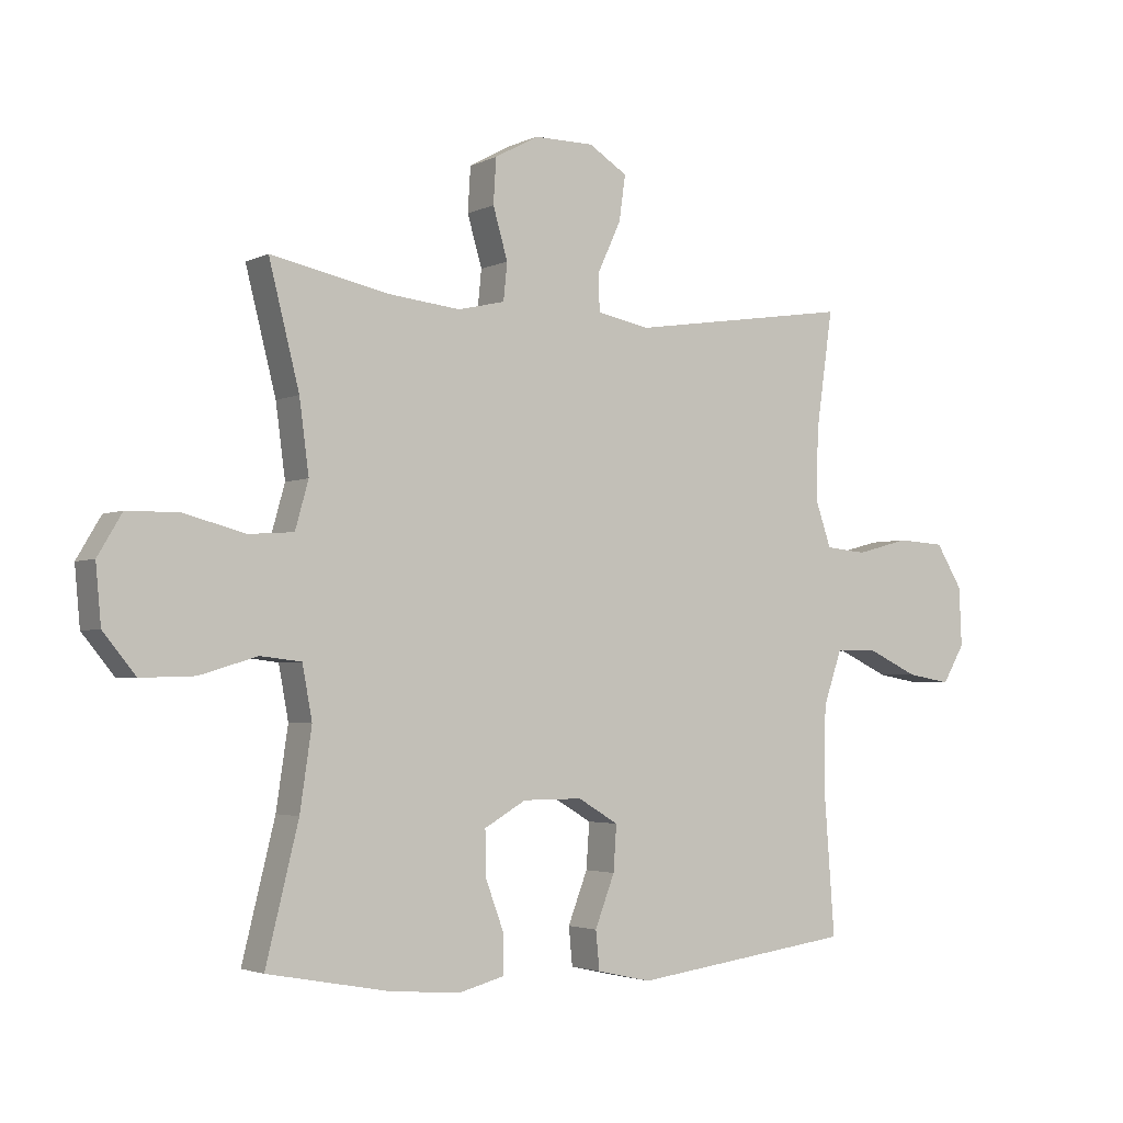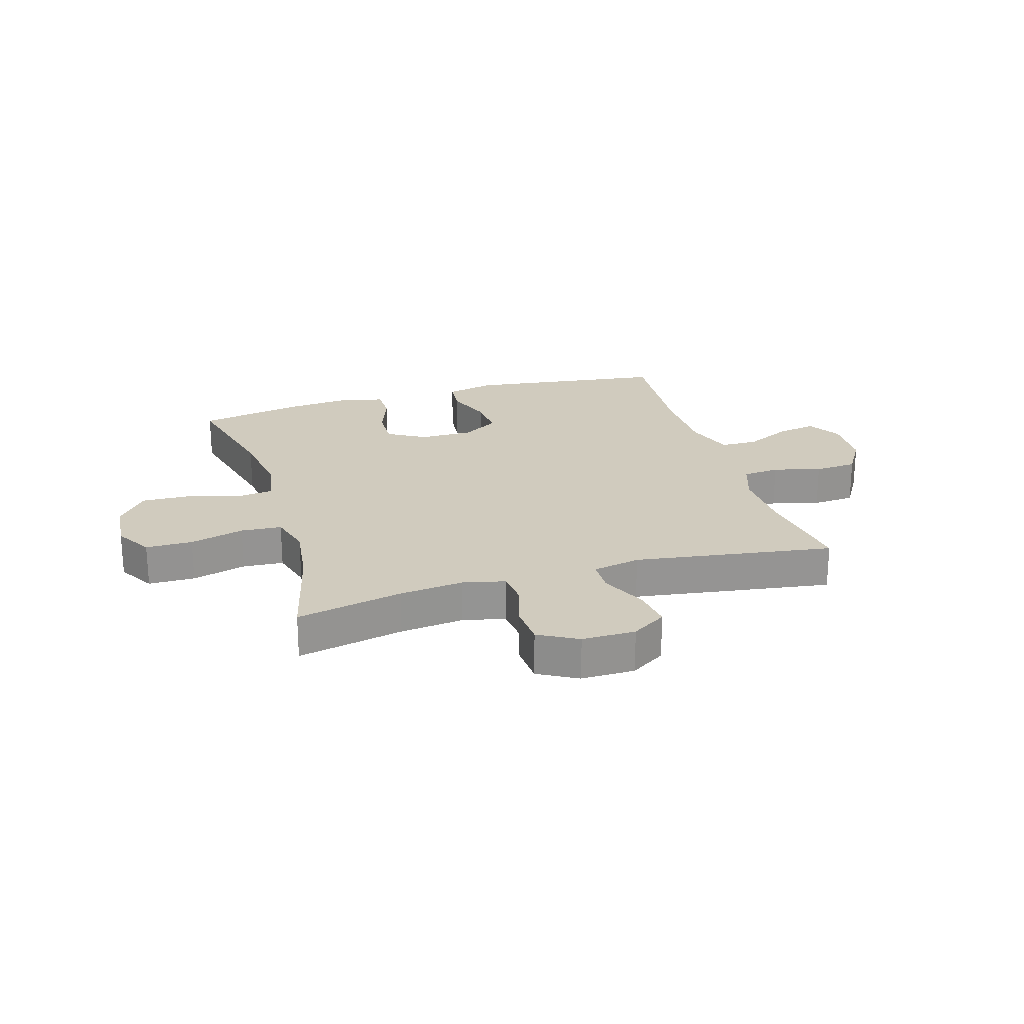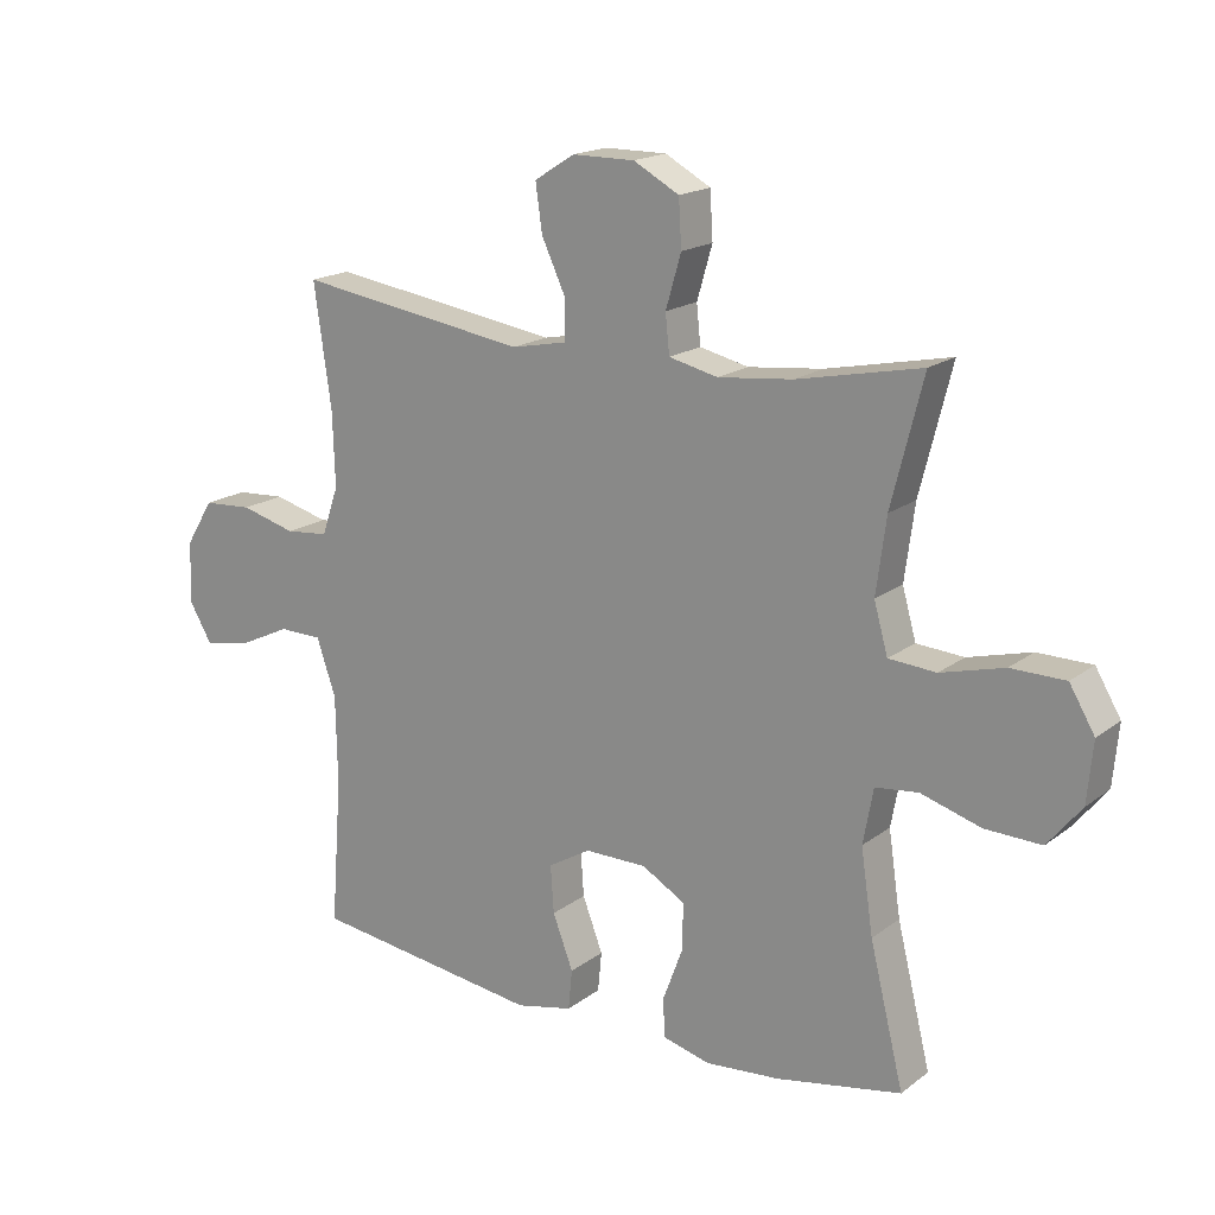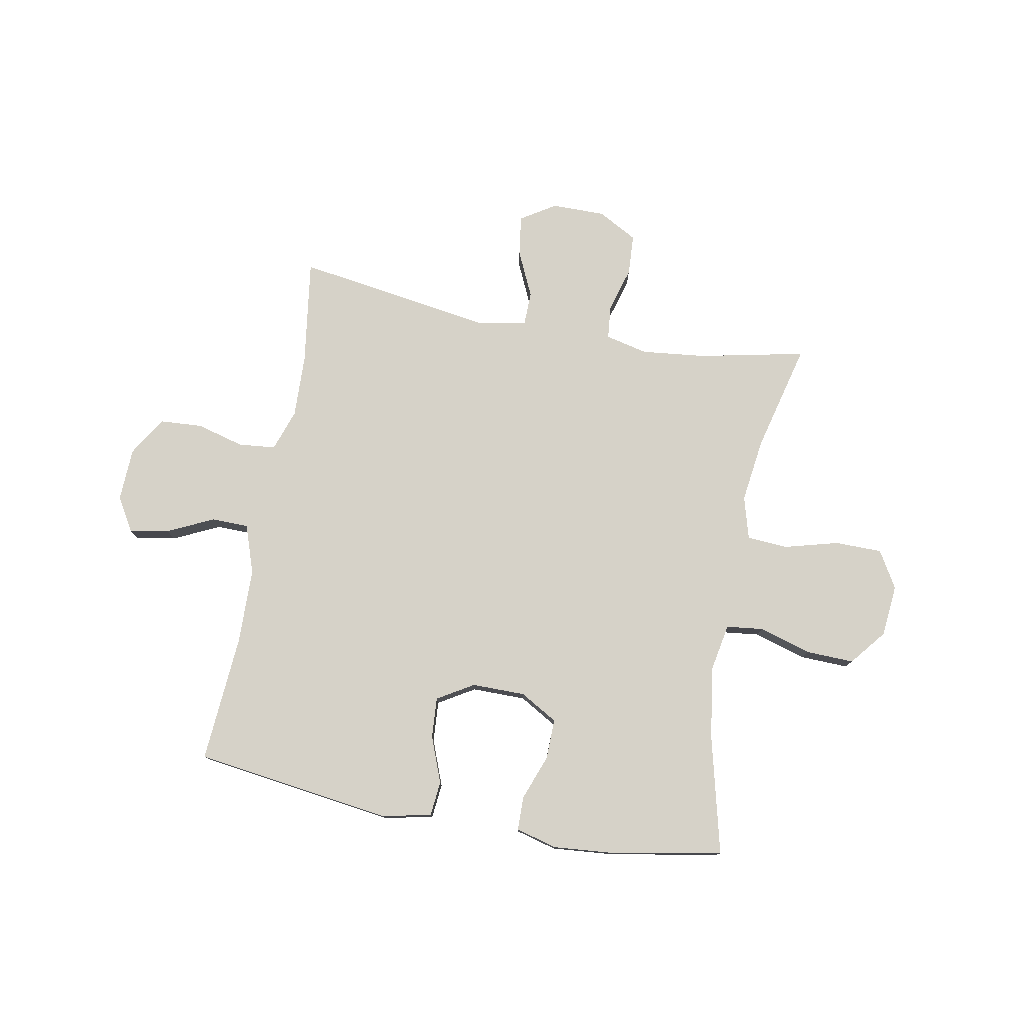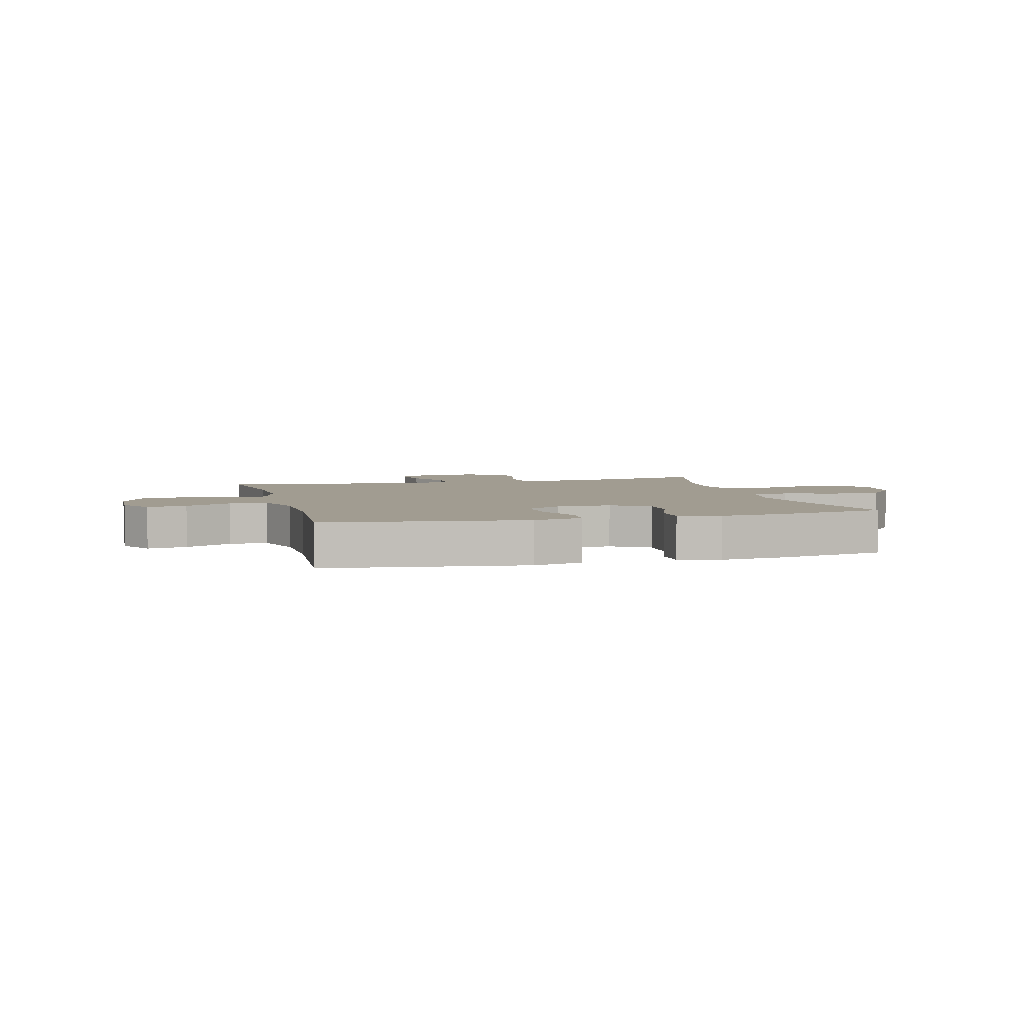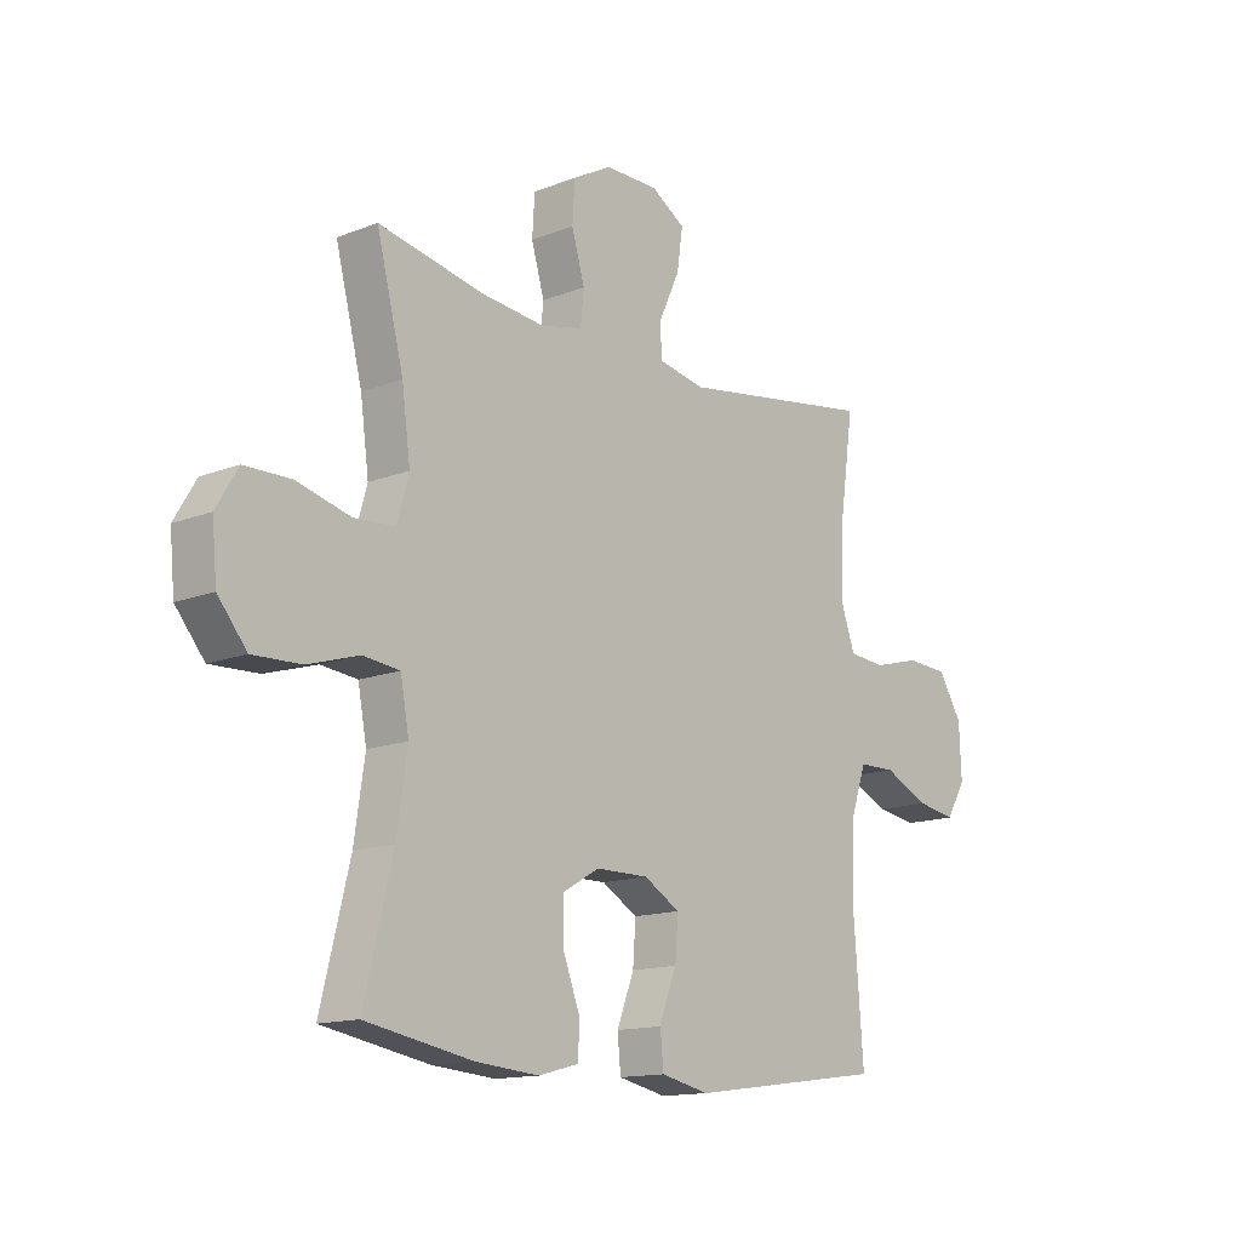
<metadata>
{"format":"obj","ext":"obj","renderer":"f3d","projection":"perspective","resolution":1024,"background":"white","views":[{"elev":-3.0,"azim":-32.5,"up":"+Z"},{"elev":23.3,"azim":-16.7,"up":"+Y"},{"elev":17.7,"azim":-145.0,"up":"+Z"},{"elev":78.2,"azim":-169.5,"up":"+Y"},{"elev":4.5,"azim":165.0,"up":"+Y"},{"elev":-14.0,"azim":-49.0,"up":"+Z"}]}
</metadata>
<code>
o path3416
v -0.3159 0.0375 -0.5574
v -0.1998 0.0375 -0.5673
v -0.1254 0.0375 -0.5476
v -0.1244 0.0375 -0.4861
v -0.1548 0.0375 -0.4042
v -0.1562 0.0375 -0.3312
v -0.0885 0.0375 -0.292
v 0.008286 0.0375 -0.2917
v 0.07386 0.0375 -0.3308
v 0.06878 0.0375 -0.4046
v 0.03692 0.0375 -0.4879
v 0.04297 0.0375 -0.5502
v 0.1314 0.0375 -0.5697
v 0.4905 0.0375 -0.5214
v 0.4732 0.0375 -0.291
v 0.4755 0.0375 -0.1537
v 0.5057 0.0375 -0.06566
v 0.5729 0.0375 -0.06455
v 0.6563 0.0375 -0.1039
v 0.7277 0.0375 -0.1162
v 0.7635 0.0375 -0.05506
v 0.7594 0.0375 0.04074
v 0.7162 0.0375 0.1113
v 0.6392 0.0375 0.1162
v 0.5528 0.0375 0.09319
v 0.486 0.0375 0.09963
v 0.46 0.0375 0.1753
v 0.4635 0.0375 0.2898
v 0.4905 0.0375 0.4805
v 0.1305 0.0375 0.4265
v 0.04421 0.0375 0.4438
v 0.04303 0.0375 0.5043
v 0.08096 0.0375 0.5863
v 0.09129 0.0375 0.6597
v 0.02848 0.0375 0.6991
v -0.06845 0.0375 0.6995
v -0.1393 0.0375 0.6607
v -0.1437 0.0375 0.5878
v -0.12 0.0375 0.5059
v -0.1261 0.0375 0.4453
v -0.2024 0.0375 0.4277
v -0.3182 0.0375 0.4403
v -0.5112 0.0375 0.4805
v -0.4619 0.0375 0.2852
v -0.4464 0.0375 0.1681
v -0.4679 0.0375 0.09137
v -0.5417 0.0375 0.08619
v -0.6401 0.0375 0.1123
v -0.7247 0.0375 0.1116
v -0.7641 0.0375 0.04508
v -0.7554 0.0375 -0.04913
v -0.7028 0.0375 -0.1137
v -0.6154 0.0375 -0.111
v -0.5216 0.0375 -0.08272
v -0.455 0.0375 -0.09044
v -0.4392 0.0375 -0.1764
v -0.4583 0.0375 -0.3059
v -0.5112 0.0375 -0.5214
v -0.3159 -0.0375 -0.5574
v -0.1998 -0.0375 -0.5673
v -0.1254 -0.0375 -0.5476
v -0.1244 -0.0375 -0.4861
v -0.1548 -0.0375 -0.4042
v -0.1562 -0.0375 -0.3312
v -0.0885 -0.0375 -0.292
v 0.008286 -0.0375 -0.2917
v 0.07386 -0.0375 -0.3308
v 0.06878 -0.0375 -0.4046
v 0.03692 -0.0375 -0.4879
v 0.04297 -0.0375 -0.5502
v 0.1314 -0.0375 -0.5697
v 0.4905 -0.0375 -0.5214
v 0.4732 -0.0375 -0.291
v 0.4755 -0.0375 -0.1537
v 0.5057 -0.0375 -0.06566
v 0.5729 -0.0375 -0.06455
v 0.6563 -0.0375 -0.1039
v 0.7277 -0.0375 -0.1162
v 0.7635 -0.0375 -0.05506
v 0.7594 -0.0375 0.04074
v 0.7162 -0.0375 0.1113
v 0.6392 -0.0375 0.1162
v 0.5528 -0.0375 0.09319
v 0.486 -0.0375 0.09963
v 0.46 -0.0375 0.1753
v 0.4635 -0.0375 0.2898
v 0.4905 -0.0375 0.4805
v 0.1305 -0.0375 0.4265
v 0.04421 -0.0375 0.4438
v 0.04303 -0.0375 0.5043
v 0.08096 -0.0375 0.5863
v 0.09129 -0.0375 0.6597
v 0.02848 -0.0375 0.6991
v -0.06845 -0.0375 0.6995
v -0.1393 -0.0375 0.6607
v -0.1437 -0.0375 0.5878
v -0.12 -0.0375 0.5059
v -0.1261 -0.0375 0.4453
v -0.2024 -0.0375 0.4277
v -0.3182 -0.0375 0.4403
v -0.5112 -0.0375 0.4805
v -0.4619 -0.0375 0.2852
v -0.4464 -0.0375 0.1681
v -0.4679 -0.0375 0.09137
v -0.5417 -0.0375 0.08619
v -0.6401 -0.0375 0.1123
v -0.7247 -0.0375 0.1116
v -0.7641 -0.0375 0.04508
v -0.7554 -0.0375 -0.04913
v -0.7028 -0.0375 -0.1137
v -0.6154 -0.0375 -0.111
v -0.5216 -0.0375 -0.08272
v -0.455 -0.0375 -0.09044
v -0.4392 -0.0375 -0.1764
v -0.4583 -0.0375 -0.3059
v -0.5112 -0.0375 -0.5214
v -0.7247 0.0375 0.1116
v -0.7641 0.0375 0.04508
v -0.7554 0.0375 -0.04913
v -0.7028 0.0375 -0.1137
v -0.6401 0.0375 0.1123
v -0.6154 0.0375 -0.111
v -0.5417 0.0375 0.08619
v -0.5216 0.0375 -0.08272
v -0.4679 0.0375 0.09137
v -0.4679 0.0375 0.09137
v -0.455 0.0375 -0.09044
v -0.455 0.0375 -0.09044
v -0.5112 0.0375 0.4805
v -0.5112 0.0375 0.4805
v -0.4619 0.0375 0.2852
v -0.4583 0.0375 -0.3059
v -0.5112 0.0375 -0.5214
v -0.5112 0.0375 -0.5214
v -0.4464 0.0375 0.1681
v -0.4392 0.0375 -0.1764
v -0.3182 0.0375 0.4403
v -0.3159 0.0375 -0.5574
v -0.2024 0.0375 0.4277
v -0.1998 0.0375 -0.5673
v -0.1261 0.0375 0.4453
v -0.1261 0.0375 0.4453
v -0.1548 0.0375 -0.4042
v -0.1562 0.0375 -0.3312
v -0.1562 0.0375 -0.3312
v -0.1254 0.0375 -0.5476
v -0.1254 0.0375 -0.5476
v -0.0885 0.0375 -0.292
v -0.1244 0.0375 -0.4861
v -0.1393 0.0375 0.6607
v -0.1437 0.0375 0.5878
v -0.12 0.0375 0.5059
v -0.06845 0.0375 0.6995
v 0.008286 0.0375 -0.2917
v 0.02848 0.0375 0.6991
v 0.07386 0.0375 -0.3308
v 0.07386 0.0375 -0.3308
v 0.09129 0.0375 0.6597
v 0.09129 0.0375 0.6597
v 0.04421 0.0375 0.4438
v 0.04421 0.0375 0.4438
v 0.04303 0.0375 0.5043
v 0.06878 0.0375 -0.4046
v 0.03692 0.0375 -0.4879
v 0.04297 0.0375 -0.5502
v 0.04297 0.0375 -0.5502
v 0.1314 0.0375 -0.5697
v 0.08096 0.0375 0.5863
v 0.1305 0.0375 0.4265
v 0.4905 0.0375 0.4805
v 0.4905 0.0375 0.4805
v 0.4635 0.0375 0.2898
v 0.46 0.0375 0.1753
v 0.486 0.0375 0.09963
v 0.486 0.0375 0.09963
v 0.4732 0.0375 -0.291
v 0.4755 0.0375 -0.1537
v 0.4905 0.0375 -0.5214
v 0.4905 0.0375 -0.5214
v 0.5057 0.0375 -0.06566
v 0.5057 0.0375 -0.06566
v 0.5528 0.0375 0.09319
v 0.5729 0.0375 -0.06455
v 0.6392 0.0375 0.1162
v 0.6563 0.0375 -0.1039
v 0.7162 0.0375 0.1113
v 0.7277 0.0375 -0.1162
v 0.7277 0.0375 -0.1162
v 0.7594 0.0375 0.04074
v 0.7635 0.0375 -0.05506
v -0.7247 -0.0375 0.1116
v -0.7641 -0.0375 0.04508
v -0.7554 -0.0375 -0.04913
v -0.7028 -0.0375 -0.1137
v -0.6401 -0.0375 0.1123
v -0.6154 -0.0375 -0.111
v -0.5417 -0.0375 0.08619
v -0.5216 -0.0375 -0.08272
v -0.4679 -0.0375 0.09137
v -0.4679 -0.0375 0.09137
v -0.455 -0.0375 -0.09044
v -0.455 -0.0375 -0.09044
v -0.5112 -0.0375 0.4805
v -0.5112 -0.0375 0.4805
v -0.4619 -0.0375 0.2852
v -0.4583 -0.0375 -0.3059
v -0.5112 -0.0375 -0.5214
v -0.5112 -0.0375 -0.5214
v -0.4464 -0.0375 0.1681
v -0.4392 -0.0375 -0.1764
v -0.3182 -0.0375 0.4403
v -0.3159 -0.0375 -0.5574
v -0.2024 -0.0375 0.4277
v -0.1998 -0.0375 -0.5673
v -0.1261 -0.0375 0.4453
v -0.1261 -0.0375 0.4453
v -0.1548 -0.0375 -0.4042
v -0.1562 -0.0375 -0.3312
v -0.1562 -0.0375 -0.3312
v -0.1254 -0.0375 -0.5476
v -0.1254 -0.0375 -0.5476
v -0.0885 -0.0375 -0.292
v -0.1244 -0.0375 -0.4861
v -0.1393 -0.0375 0.6607
v -0.1437 -0.0375 0.5878
v -0.12 -0.0375 0.5059
v -0.06845 -0.0375 0.6995
v 0.008286 -0.0375 -0.2917
v 0.02848 -0.0375 0.6991
v 0.07386 -0.0375 -0.3308
v 0.07386 -0.0375 -0.3308
v 0.09129 -0.0375 0.6597
v 0.09129 -0.0375 0.6597
v 0.04421 -0.0375 0.4438
v 0.04421 -0.0375 0.4438
v 0.04303 -0.0375 0.5043
v 0.06878 -0.0375 -0.4046
v 0.03692 -0.0375 -0.4879
v 0.04297 -0.0375 -0.5502
v 0.04297 -0.0375 -0.5502
v 0.1314 -0.0375 -0.5697
v 0.08096 -0.0375 0.5863
v 0.1305 -0.0375 0.4265
v 0.4905 -0.0375 0.4805
v 0.4905 -0.0375 0.4805
v 0.4635 -0.0375 0.2898
v 0.46 -0.0375 0.1753
v 0.486 -0.0375 0.09963
v 0.486 -0.0375 0.09963
v 0.4732 -0.0375 -0.291
v 0.4755 -0.0375 -0.1537
v 0.4905 -0.0375 -0.5214
v 0.4905 -0.0375 -0.5214
v 0.5057 -0.0375 -0.06566
v 0.5057 -0.0375 -0.06566
v 0.5528 -0.0375 0.09319
v 0.5729 -0.0375 -0.06455
v 0.6392 -0.0375 0.1162
v 0.6563 -0.0375 -0.1039
v 0.7162 -0.0375 0.1113
v 0.7277 -0.0375 -0.1162
v 0.7277 -0.0375 -0.1162
v 0.7594 -0.0375 0.04074
v 0.7635 -0.0375 -0.05506
f 257 256 254
f 256 257 258
f 222 199 201
f 226 234 236
f 215 234 226
f 259 264 263
f 243 247 246
f 230 251 228
f 229 242 232
f 261 264 259
f 241 250 237
f 205 211 203
f 254 256 248
f 228 248 247
f 242 229 227
f 226 236 225
f 243 246 244
f 196 193 194
f 251 230 250
f 259 263 257
f 254 248 251
f 214 217 212
f 209 213 205
f 228 247 243
f 242 225 236
f 193 195 192
f 222 209 199
f 205 213 211
f 258 257 263
f 222 215 213
f 222 234 215
f 192 195 191
f 228 234 222
f 212 217 206
f 198 199 197
f 239 241 238
f 206 218 210
f 222 213 209
f 250 241 252
f 197 195 196
f 201 199 198
f 228 243 234
f 210 222 201
f 217 214 223
f 218 222 210
f 196 195 193
f 225 242 227
f 220 223 214
f 237 250 230
f 248 228 251
f 225 227 224
f 258 263 260
f 238 241 237
f 217 218 206
f 198 197 196
f 212 206 207
f 49 50 108 107
f 50 51 109 108
f 51 52 110 109
f 48 49 107 106
f 52 53 111 110
f 47 48 106 105
f 53 54 112 111
f 126 47 105 200
f 54 128 202 112
f 130 44 102 204
f 57 134 208 115
f 45 46 104 103
f 44 45 103 102
f 56 57 115 114
f 55 56 114 113
f 42 43 101 100
f 58 1 59 116
f 41 42 100 99
f 1 2 60 59
f 142 41 99 216
f 5 145 219 63
f 2 147 221 60
f 6 7 65 64
f 4 5 63 62
f 3 4 62 61
f 37 38 96 95
f 38 39 97 96
f 36 37 95 94
f 39 40 98 97
f 7 8 66 65
f 35 36 94 93
f 8 157 231 66
f 159 35 93 233
f 161 32 90 235
f 10 11 69 68
f 11 166 240 69
f 12 13 71 70
f 33 34 92 91
f 32 33 91 90
f 30 31 89 88
f 9 10 68 67
f 171 30 88 245
f 28 29 87 86
f 27 28 86 85
f 175 27 85 249
f 15 16 74 73
f 179 15 73 253
f 13 14 72 71
f 16 181 255 74
f 25 26 84 83
f 17 18 76 75
f 24 25 83 82
f 18 19 77 76
f 23 24 82 81
f 19 188 262 77
f 22 23 81 80
f 21 22 80 79
f 20 21 79 78
f 183 180 182
f 182 184 183
f 148 127 125
f 152 162 160
f 141 152 160
f 185 189 190
f 169 172 173
f 156 154 177
f 155 158 168
f 187 185 190
f 167 163 176
f 131 129 137
f 180 174 182
f 154 173 174
f 168 153 155
f 152 151 162
f 169 170 172
f 122 120 119
f 177 176 156
f 185 183 189
f 180 177 174
f 140 138 143
f 135 131 139
f 154 169 173
f 168 162 151
f 119 118 121
f 148 125 135
f 131 137 139
f 184 189 183
f 148 139 141
f 148 141 160
f 118 117 121
f 154 148 160
f 138 132 143
f 124 123 125
f 165 164 167
f 132 136 144
f 148 135 139
f 176 178 167
f 123 122 121
f 127 124 125
f 154 160 169
f 136 127 148
f 143 149 140
f 144 136 148
f 122 119 121
f 151 153 168
f 146 140 149
f 163 156 176
f 174 177 154
f 151 150 153
f 184 186 189
f 164 163 167
f 143 132 144
f 124 122 123
f 138 133 132

</code>
